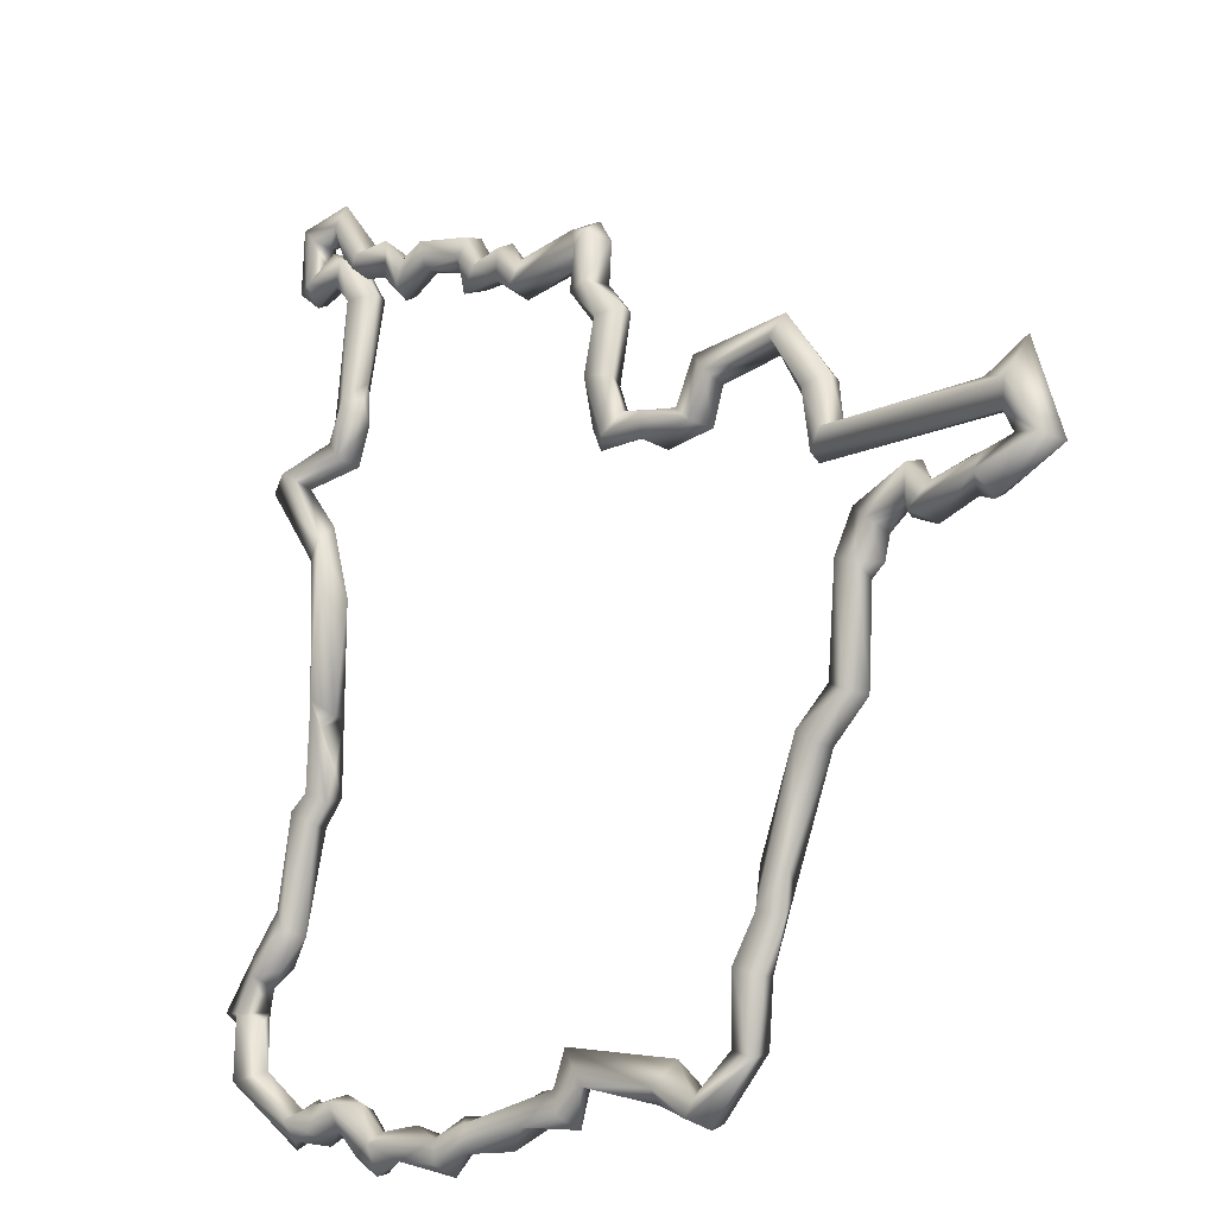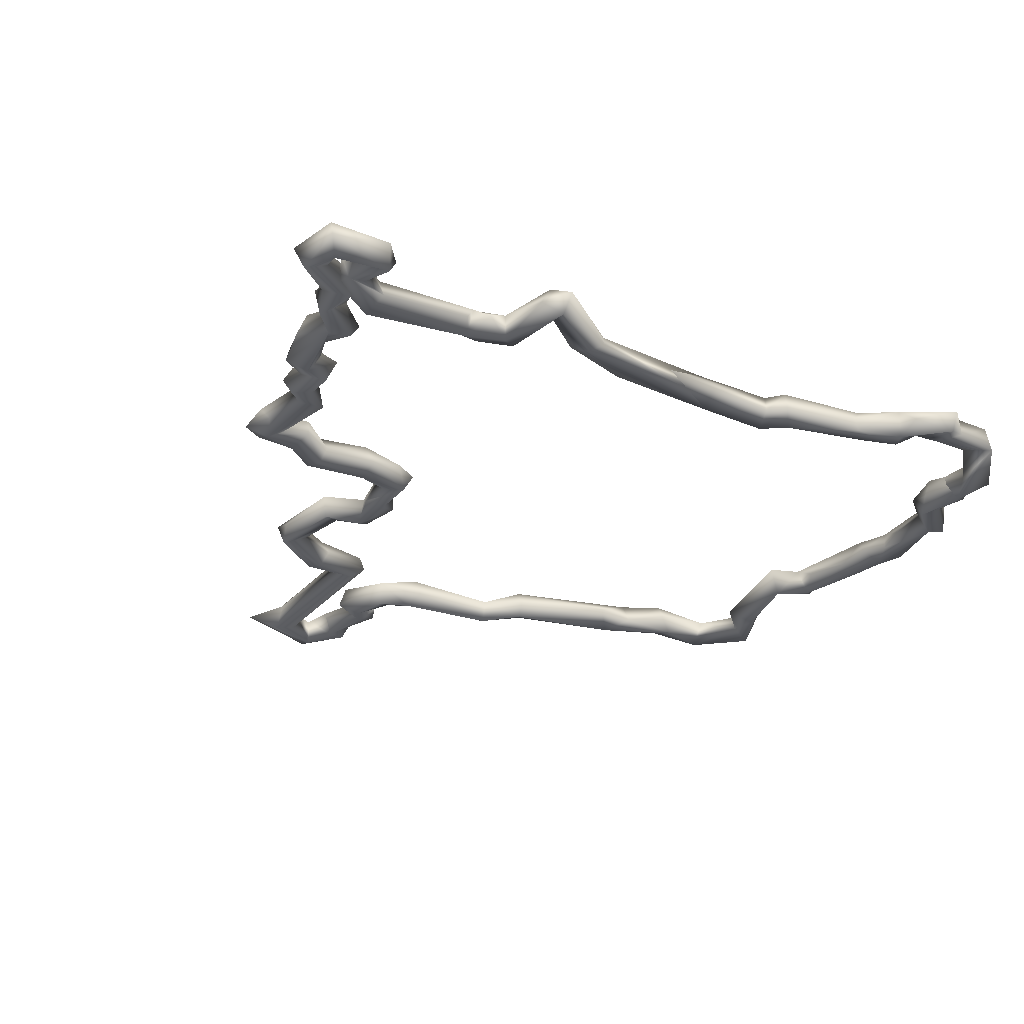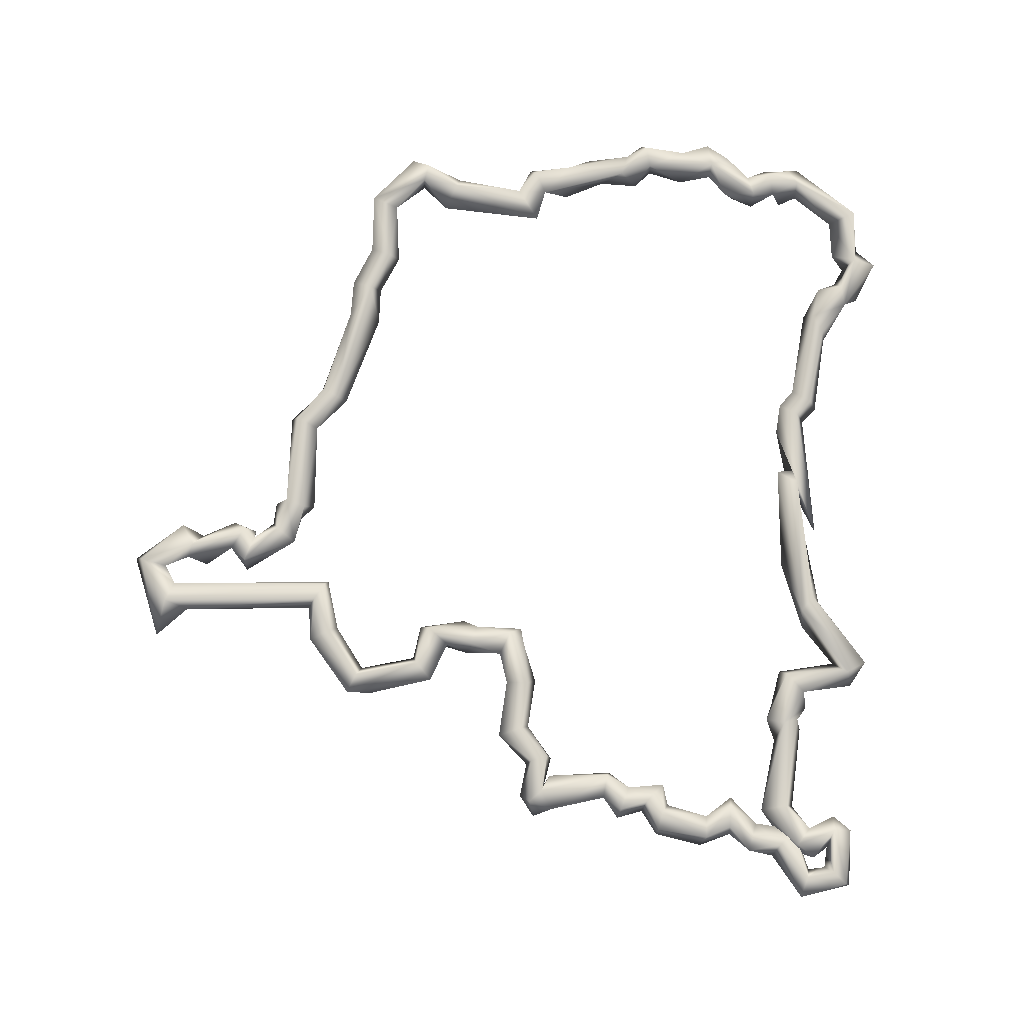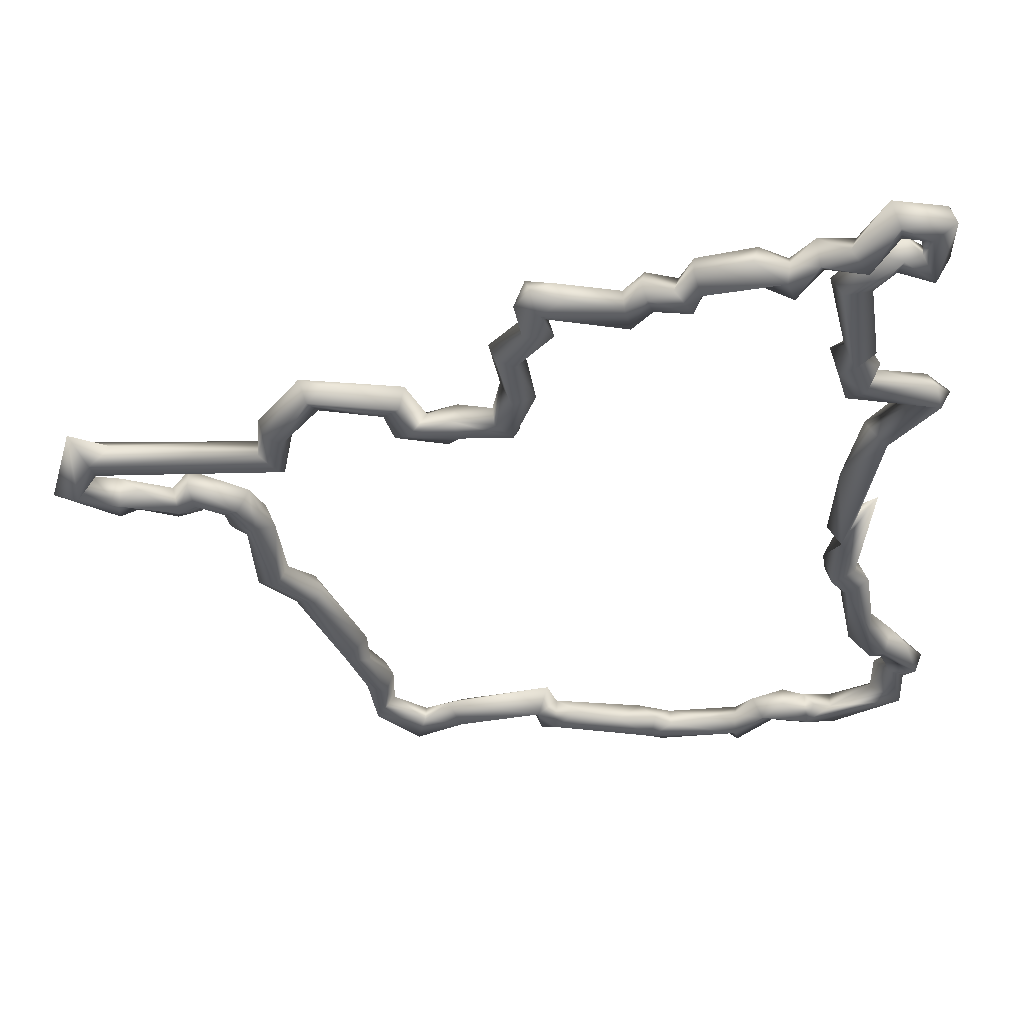
<metadata>
{"format":"obj","ext":"obj","renderer":"f3d","projection":"perspective","resolution":1024,"background":"white","views":[{"elev":-16.8,"azim":-139.3,"up":"+Z"},{"elev":-28.9,"azim":57.2,"up":"+Y"},{"elev":78.1,"azim":-1.4,"up":"+Y"},{"elev":56.3,"azim":-0.3,"up":"+Z"}]}
</metadata>
<code>
o CD.001_CUCurve.017
v 1.13 0.000677 0.6969
v 1.126 -0.000752 0.6968
v 1.129 -0.001957 0.6973
v 1.128 -0.000762 0.7
v 1.127 0.002103 0.6983
v 1.121 0.000823 0.7009
v 1.119 0.001828 0.6983
v 1.118 -0.000838 0.6977
v 1.12 -0.001932 0.7001
v 1.117 -0.001002 0.7023
v 1.121 -9.1e-05 0.7031
v 1.116 0.001027 0.7047
v 1.12 0.00093 0.7048
v 1.118 0.001988 0.7053
v 1.118 -0.001984 0.7047
v 1.117 -0.000824 0.7075
v 1.121 -0.000824 0.706
v 1.119 -0.00077 0.7168
v 1.118 0.001991 0.7169
v 1.114 0.000626 0.7173
v 1.116 -0.00192 0.7175
v 1.121 0.000743 0.72
v 1.118 -0.000817 0.7229
v 1.119 0.001954 0.7223
v 1.121 -0.001392 0.7206
v 1.121 0.000876 0.724
v 1.121 -0.001914 0.723
v 1.123 -0.000718 0.7226
v 1.125 -0.001921 0.7195
v 1.125 2.6e-05 0.7184
v 1.124 0.002206 0.7204
v 1.127 0.000757 0.7204
v 1.124 -0.001939 0.7262
v 1.126 -0.00078 0.7279
v 1.126 0.001515 0.7278
v 1.124 0.001923 0.7262
v 1.123 7e-06 0.7254
v 1.119 0.000971 0.7294
v 1.12 0.001936 0.7267
v 1.121 -0.000897 0.7256
v 1.12 -0.001941 0.7284
v 1.116 -0.00073 0.7236
v 1.117 0.002013 0.7223
v 1.119 0.000585 0.7201
v 1.118 -0.00189 0.7209
v 1.114 0.000302 0.7191
v 1.113 -0.001918 0.7222
v 1.112 0.001401 0.7229
v 1.11 -0 0.7205
v 1.11 0.001459 0.7196
v 1.11 0.001927 0.7166
v 1.111 -0.001855 0.7167
v 1.11 5.3e-05 0.7154
v 1.107 -0.001386 0.7184
v 1.11 -0.001855 0.7193
v 1.107 0.000726 0.718
v 1.106 0.001928 0.7209
v 1.106 -0.000848 0.7219
v 1.1 -0.00078 0.7202
v 1.101 -9e-05 0.7163
v 1.101 0.001944 0.7173
v 1.1 0.00146 0.7197
v 1.101 -0.001921 0.7175
v 1.098 -0.000714 0.7169
v 1.098 0.001947 0.7157
v 1.101 0.000673 0.7134
v 1.1 -0.001948 0.7145
v 1.096 -0.001415 0.7142
v 1.096 0.000762 0.7137
v 1.095 -0.001902 0.7168
v 1.095 0.001936 0.7168
v 1.094 -7.9e-05 0.7178
v 1.092 0.000821 0.7151
v 1.093 -0.001401 0.7145
v 1.093 0.001878 0.712
v 1.093 -0.001595 0.7114
v 1.084 0.001855 0.714
v 1.086 -0.000868 0.7156
v 1.085 0.000606 0.7118
v 1.085 0.000761 0.7165
v 1.084 -0.001208 0.7127
v 1.084 -0.001986 0.7143
v 1.082 -0.00091 0.7173
v 1.082 0.001922 0.7154
v 1.081 -0.000771 0.7144
v 1.082 0.00192 0.7097
v 1.085 0.001439 0.709
v 1.082 -0.00155 0.7099
v 1.085 -0.000816 0.7093
v 1.082 -3.8e-05 0.7047
v 1.081 -0.001929 0.7051
v 1.081 0.00197 0.7052
v 1.078 0.000581 0.706
v 1.079 -0.001435 0.706
v 1.079 0.001027 0.6985
v 1.082 0.001953 0.6988
v 1.083 -0.000864 0.6982
v 1.081 -0.00198 0.6983
v 1.081 -0.001894 0.6918
v 1.079 -0.001422 0.6936
v 1.082 0.00103 0.6931
v 1.078 0.000464 0.6943
v 1.08 0.001937 0.6916
v 1.081 5.4e-05 0.6908
v 1.074 0.002013 0.693
v 1.075 -0.001952 0.6918
v 1.075 0.000974 0.6905
v 1.074 -0.001063 0.6939
v 1.071 0.000735 0.6928
v 1.073 -0.000992 0.6893
v 1.067 -0.000632 0.6901
v 1.069 -0.002003 0.6922
v 1.068 0.001862 0.6905
v 1.068 0.000924 0.6979
v 1.066 0.001937 0.6955
v 1.066 -0.00084 0.6945
v 1.068 -0.001859 0.6973
v 1.06 -0.000104 0.6995
v 1.058 -0.001914 0.6986
v 1.059 -0.000788 0.6958
v 1.058 0.001972 0.6969
v 1.057 0.000916 0.6993
v 1.051 0.000826 0.6917
v 1.054 0.001945 0.6906
v 1.055 -7.4e-05 0.69
v 1.054 -0.001916 0.6907
v 1.052 -0.001496 0.6916
v 1.051 -0.000791 0.6869
v 1.052 0.001939 0.686
v 1.054 0.001462 0.6838
v 1.054 -0.000506 0.6832
v 1.053 -0.001933 0.6851
v 1.034 0.000667 0.6868
v 1.031 0.002027 0.6857
v 1.032 0.000731 0.6831
v 1.032 -0.001331 0.6837
v 1.031 -0.001979 0.6864
v 1.029 -0.000295 0.6903
v 1.027 0.001911 0.6796
v 1.029 -0.001995 0.6796
v 1.031 0.000811 0.6805
v 1.026 -0.000908 0.6791
v 1.033 0.000758 0.6746
v 1.034 -0.001887 0.6781
v 1.034 -0.001863 0.6759
v 1.036 -0.00091 0.676
v 1.035 0.001917 0.6775
v 1.034 0.001214 0.6794
v 1.036 -0.000878 0.6801
v 1.04 0.000701 0.6782
v 1.041 -0.001973 0.6766
v 1.04 -0.000769 0.6742
v 1.042 0.001871 0.6754
v 1.044 -0.000783 0.6755
v 1.043 0.000681 0.6767
v 1.042 0.001935 0.68
v 1.043 -0.001972 0.6781
v 1.042 -0.00102 0.6811
v 1.047 0.002071 0.6756
v 1.048 -0.001983 0.6769
v 1.046 -0.000799 0.6745
v 1.049 0.000826 0.6775
v 1.049 -0.001967 0.6731
v 1.05 4.6e-05 0.674
v 1.047 -0.000526 0.6716
v 1.048 0.001762 0.6714
v 1.048 -0.000989 0.6705
v 1.051 0.001799 0.6725
v 1.052 -0.000844 0.6721
v 1.05 0.001911 0.6593
v 1.053 0.000635 0.6607
v 1.051 -0.001993 0.6602
v 1.049 -0.00069 0.6591
v 1.053 -0.000781 0.6548
v 1.054 0.001345 0.6549
v 1.056 -0.001938 0.6562
v 1.056 0.001957 0.6564
v 1.057 -6.7e-05 0.6566
v 1.058 0.000741 0.6436
v 1.061 0.001974 0.6398
v 1.062 -0.000116 0.6446
v 1.059 -0.001941 0.6421
v 1.062 -0.000811 0.6396
v 1.058 0.000758 0.6387
v 1.061 -0.001409 0.6341
v 1.061 0.000811 0.6337
v 1.064 0.001946 0.6349
v 1.065 -5.5e-05 0.6351
v 1.064 -0.001927 0.6332
v 1.065 0.000817 0.6272
v 1.062 -0.002136 0.6271
v 1.061 0.001754 0.626
v 1.069 -0.000772 0.6237
v 1.067 0.000639 0.6199
v 1.069 0.001346 0.6231
v 1.068 -0.001922 0.6209
v 1.069 0.001914 0.6211
v 1.074 -1e-05 0.6229
v 1.074 -0.001948 0.6244
v 1.074 0.001968 0.6244
v 1.072 -0.000139 0.6272
v 1.085 0.000892 0.6295
v 1.084 -0.002224 0.6276
v 1.083 0.001496 0.6253
v 1.087 0.001082 0.6255
v 1.086 -0.001977 0.6236
v 1.085 -0.00075 0.6215
v 1.085 0.00195 0.6226
v 1.09 0.001842 0.622
v 1.09 -0.000742 0.6256
v 1.095 -0.000762 0.6236
v 1.093 -0.000793 0.62
v 1.1 -0.001992 0.6209
v 1.099 0.00074 0.6201
v 1.098 0.001662 0.623
v 1.1 -0.000769 0.6241
v 1.102 0.001443 0.6218
v 1.102 -0.000815 0.6221
v 1.101 -0.000724 0.618
v 1.102 0.001922 0.6191
v 1.107 0.001373 0.6199
v 1.107 -0.000721 0.6237
v 1.111 0.000722 0.6187
v 1.112 0.001965 0.622
v 1.111 5.6e-05 0.6233
v 1.111 -0.00202 0.6217
v 1.112 -0.001509 0.6192
v 1.114 0.000801 0.6207
v 1.115 -0.002 0.626
v 1.116 -0.001309 0.6243
v 1.113 0.000798 0.6263
v 1.117 0.000773 0.6238
v 1.118 0.001939 0.6268
v 1.117 -0.000831 0.6278
v 1.121 -0.002054 0.6249
v 1.119 -0.000674 0.6224
v 1.12 0.002033 0.6238
v 1.12 0.001168 0.6267
v 1.123 0.001181 0.6231
v 1.122 -0.000869 0.6277
v 1.124 -0.000646 0.6267
v 1.124 0.002007 0.6253
v 1.125 -0.000682 0.6224
v 1.133 -0.00165 0.6299
v 1.132 0.001933 0.6301
v 1.129 -1e-06 0.6312
v 1.129 0.000775 0.6365
v 1.133 -0.000824 0.6352
v 1.132 0.002042 0.6374
v 1.135 0.000801 0.638
v 1.131 -0.001662 0.6378
v 1.134 -0.001814 0.6381
v 1.13 0.001967 0.6414
v 1.129 -0.000829 0.6403
v 1.129 -0.001963 0.6431
v 1.132 -0.000582 0.6429
v 1.13 0.001147 0.644
v 1.127 0.000746 0.6415
v 1.127 -0.00197 0.6424
v 1.125 0.001945 0.6458
v 1.127 4.5e-05 0.6491
v 1.127 0.001367 0.6482
v 1.124 -0.00075 0.6453
v 1.127 -0.001338 0.6483
v 1.123 -0.001937 0.6573
v 1.122 0.000871 0.657
v 1.124 0.002008 0.6587
v 1.125 -0.000902 0.6593
v 1.123 -0.000795 0.6612
v 1.122 0.001956 0.6605
v 1.12 0.000954 0.6591
v 1.12 -0.001901 0.6603
v 1.119 0.000478 0.663
v 1.124 -0.0007 0.6776
v 1.122 0.002114 0.6708
v 1.122 -0.000995 0.6726
v 1.123 -0.000697 0.6683
v 1.119 0.000795 0.6689
v 1.121 -0.002037 0.6693
v 1.123 0.001267 0.6874
v 1.124 -0.000336 0.688
v 1.119 -0.000652 0.6825
v 1.121 0.001936 0.6893
v 1.124 -0.00197 0.6899
v 1.122 -0.000719 0.6915
f 1 4 3
f 5 6 4
f 3 8 2
f 2 7 5
f 6 11 9
f 14 11 6
f 10 12 7
f 9 10 8
f 13 15 11
f 11 15 9
f 15 16 10
f 13 17 15
f 13 18 17
f 14 19 13
f 18 21 15
f 16 20 14
f 19 22 18
f 21 23 20
f 18 27 21
f 22 25 18
f 24 22 19
f 23 26 24
f 27 28 26
f 26 31 24
f 25 29 27
f 22 29 25
f 28 31 26
f 29 28 27
f 31 32 30
f 29 33 28
f 32 34 29
f 31 35 32
f 28 36 31
f 33 37 28
f 35 38 34
f 37 39 36
f 38 41 34
f 39 38 35
f 38 42 41
f 42 45 41
f 40 44 39
f 45 46 44
f 46 48 43
f 47 46 45
f 49 55 47
f 46 51 48
f 47 52 46
f 55 52 47
f 52 53 46
f 53 56 51
f 54 56 53
f 56 57 51
f 49 58 55
f 57 58 49
f 57 59 58
f 54 60 56
f 59 63 55
f 61 62 57
f 62 64 59
f 61 65 62
f 64 67 63
f 60 66 61
f 63 66 60
f 68 69 66
f 69 71 65
f 64 70 67
f 71 72 64
f 72 74 70
f 71 73 72
f 69 75 71
f 74 76 70
f 73 78 74
f 75 80 73
f 74 82 76
f 80 78 73
f 84 85 83
f 77 86 84
f 81 87 77
f 85 88 82
f 86 88 85
f 88 91 89
f 87 92 86
f 90 92 87
f 86 93 88
f 92 93 86
f 93 98 94
f 92 95 93
f 90 96 92
f 91 97 90
f 94 98 91
f 95 100 98
f 98 99 97
f 101 103 96
f 100 99 98
f 103 102 95
f 99 104 101
f 104 103 101
f 102 108 100
f 103 105 102
f 99 107 104
f 108 106 99
f 105 108 102
f 105 109 108
f 110 113 107
f 108 112 106
f 109 112 108
f 112 111 110
f 109 117 112
f 113 114 109
f 111 115 113
f 112 116 111
f 118 119 117
f 120 121 115
f 115 122 114
f 119 120 116
f 121 123 122
f 122 127 119
f 120 124 121
f 119 126 120
f 123 128 127
f 124 129 123
f 127 132 126
f 125 130 124
f 126 131 125
f 129 133 128
f 130 134 129
f 133 137 128
f 132 136 131
f 134 133 129
f 133 138 137
f 134 138 133
f 134 139 138
f 137 140 136
f 140 141 135
f 135 139 134
f 138 140 137
f 139 143 142
f 144 148 141
f 143 145 142
f 142 145 140
f 143 146 145
f 146 144 145
f 148 153 147
f 149 150 148
f 144 151 149
f 146 151 144
f 147 152 146
f 153 154 152
f 153 155 154
f 155 157 154
f 150 156 153
f 154 157 151
f 155 161 157
f 156 159 155
f 162 159 156
f 159 161 155
f 163 164 162
f 159 165 161
f 162 166 159
f 164 168 162
f 161 163 160
f 166 167 165
f 163 169 164
f 166 173 167
f 168 170 166
f 163 172 169
f 167 172 163
f 170 174 173
f 173 176 172
f 176 178 171
f 175 179 174
f 177 179 175
f 178 181 177
f 176 181 178
f 174 182 176
f 182 183 181
f 180 184 179
f 183 180 181
f 184 185 182
f 180 186 184
f 185 189 182
f 183 187 180
f 189 190 188
f 185 191 189
f 186 191 185
f 191 193 190
f 192 196 191
f 193 195 190
f 195 197 192
f 197 198 194
f 195 200 197
f 198 199 196
f 199 201 193
f 193 201 195
f 199 203 201
f 200 204 198
f 202 204 200
f 203 202 201
f 204 203 199
f 203 205 202
f 205 208 204
f 204 207 203
f 208 209 207
f 206 210 205
f 206 211 210
f 205 209 208
f 211 215 205
f 212 213 206
f 209 214 212
f 214 213 212
f 213 216 211
f 216 217 215
f 213 218 216
f 217 220 215
f 220 221 219
f 221 226 219
f 217 221 220
f 219 226 213
f 226 222 218
f 221 227 226
f 217 224 221
f 222 224 217
f 224 228 223
f 228 230 227
f 230 229 226
f 229 231 225
f 224 232 228
f 231 233 224
f 229 234 231
f 229 235 234
f 232 236 230
f 233 237 232
f 230 235 229
f 237 239 236
f 235 240 238
f 238 242 237
f 239 243 235
f 235 241 240
f 241 242 238
f 243 244 235
f 241 246 242
f 244 246 241
f 245 244 243
f 246 249 245
f 245 248 244
f 249 250 248
f 249 257 250
f 257 256 250
f 251 253 249
f 252 254 251
f 257 255 256
f 254 258 253
f 255 259 254
f 259 258 254
f 258 260 253
f 257 264 255
f 260 262 257
f 259 263 258
f 259 265 263
f 263 266 260
f 265 266 263
f 264 265 259
f 261 268 264
f 267 268 261
f 267 269 268
f 266 270 267
f 265 271 266
f 268 272 265
f 272 273 271
f 271 275 270
f 269 279 272
f 270 274 269
f 275 276 274
f 279 277 273
f 277 278 275
f 280 281 276
f 279 282 278
f 276 284 279
f 281 284 276
f 284 285 282
f 280 1 281
f 283 1 280
f 284 2 285
f 2 5 283
f 1 5 4
f 4 6 9
f 4 9 3
f 5 7 6
f 2 8 7
f 3 9 8
f 7 14 6
f 8 10 7
f 7 12 14
f 11 14 13
f 9 15 10
f 10 16 12
f 12 16 14
f 13 19 18
f 17 18 15
f 15 21 16
f 14 20 19
f 16 21 20
f 20 24 19
f 20 23 24
f 21 27 23
f 18 25 27
f 23 27 26
f 24 31 22
f 22 30 29
f 22 31 30
f 30 32 29
f 32 35 34
f 31 36 35
f 28 37 36
f 29 34 33
f 36 39 35
f 33 40 37
f 34 41 33
f 37 40 39
f 33 41 40
f 39 43 38
f 41 45 40
f 38 43 42
f 39 44 43
f 40 45 44
f 43 48 42
f 44 46 43
f 42 47 45
f 42 48 47
f 48 49 47
f 48 50 49
f 48 51 50
f 46 53 51
f 52 54 53
f 52 55 54
f 51 57 50
f 50 57 49
f 56 61 57
f 56 60 61
f 58 59 55
f 55 63 54
f 57 62 59
f 54 63 60
f 62 65 64
f 59 64 63
f 61 66 65
f 63 67 66
f 67 68 66
f 66 69 65
f 67 70 68
f 65 71 64
f 64 72 70
f 72 73 74
f 71 75 73
f 70 76 68
f 68 76 69
f 69 76 75
f 76 79 75
f 76 81 79
f 75 77 80
f 76 82 81
f 74 78 82
f 75 79 77
f 78 80 83
f 79 81 77
f 78 83 82
f 77 84 80
f 80 84 83
f 83 85 82
f 84 86 85
f 77 87 86
f 82 89 81
f 82 88 89
f 81 89 87
f 89 90 87
f 89 91 90
f 88 93 94
f 88 94 91
f 93 95 98
f 92 96 95
f 90 97 96
f 91 98 97
f 97 101 96
f 97 99 101
f 95 102 100
f 96 103 95
f 104 107 103
f 99 106 107
f 100 108 99
f 103 107 105
f 106 110 107
f 107 113 105
f 110 111 113
f 106 112 110
f 105 113 109
f 109 114 117
f 113 115 114
f 111 116 115
f 112 117 116
f 114 118 117
f 117 119 116
f 116 120 115
f 114 122 118
f 115 121 122
f 118 122 119
f 122 123 127
f 121 124 123
f 120 125 124
f 120 126 125
f 119 127 126
f 123 129 128
f 127 128 132
f 124 130 129
f 125 131 130
f 126 132 131
f 131 135 130
f 130 135 134
f 131 136 135
f 128 137 132
f 132 137 136
f 138 139 142
f 136 140 135
f 135 141 139
f 138 142 140
f 140 144 141
f 141 147 139
f 141 148 147
f 140 145 144
f 139 147 143
f 143 147 146
f 144 149 148
f 148 150 153
f 149 151 150
f 147 153 152
f 146 152 151
f 152 154 151
f 153 156 155
f 151 158 150
f 151 157 158
f 150 158 156
f 158 162 156
f 157 160 158
f 158 160 162
f 157 161 160
f 160 163 162
f 159 166 165
f 162 168 166
f 161 165 163
f 165 167 163
f 164 169 168
f 169 171 168
f 166 170 173
f 168 171 170
f 169 172 171
f 167 173 172
f 170 175 174
f 171 177 170
f 172 176 171
f 173 174 176
f 170 177 175
f 171 178 177
f 174 179 182
f 177 180 179
f 177 181 180
f 176 182 181
f 179 184 182
f 184 186 185
f 180 187 186
f 182 189 183
f 183 188 187
f 183 189 188
f 188 190 187
f 187 192 186
f 187 190 192
f 189 191 190
f 186 192 191
f 192 194 196
f 190 195 192
f 192 197 194
f 191 196 193
f 194 198 196
f 196 199 193
f 197 200 198
f 195 201 200
f 201 202 200
f 198 204 199
f 202 205 204
f 203 206 205
f 204 208 207
f 203 207 206
f 207 209 206
f 210 211 205
f 209 212 206
f 205 215 209
f 206 213 211
f 209 215 214
f 211 216 215
f 216 218 217
f 215 220 214
f 214 219 213
f 214 220 219
f 218 222 217
f 213 226 218
f 221 223 227
f 221 224 223
f 222 225 224
f 222 226 225
f 223 228 227
f 226 229 225
f 227 230 226
f 225 231 224
f 228 232 230
f 224 233 232
f 231 234 233
f 234 238 233
f 234 235 238
f 232 237 236
f 233 238 237
f 230 236 235
f 236 239 235
f 240 241 238
f 237 242 239
f 242 245 239
f 235 244 241
f 239 245 243
f 242 246 245
f 244 251 246
f 246 247 249
f 244 248 251
f 245 249 248
f 246 251 247
f 248 250 252
f 247 251 249
f 248 252 251
f 250 256 252
f 249 253 257
f 251 254 253
f 252 255 254
f 252 256 255
f 253 260 257
f 257 261 264
f 257 262 261
f 258 263 260
f 255 264 259
f 260 267 262
f 260 266 267
f 262 267 261
f 264 268 265
f 267 270 269
f 266 271 270
f 265 272 271
f 268 269 272
f 271 273 275
f 272 279 273
f 270 275 274
f 269 274 279
f 273 277 275
f 274 276 279
f 277 279 278
f 275 280 276
f 278 283 275
f 278 282 283
f 275 283 280
f 279 284 282
f 282 285 283
f 281 3 284
f 281 1 3
f 285 2 283
f 283 5 1
f 284 3 2

</code>
